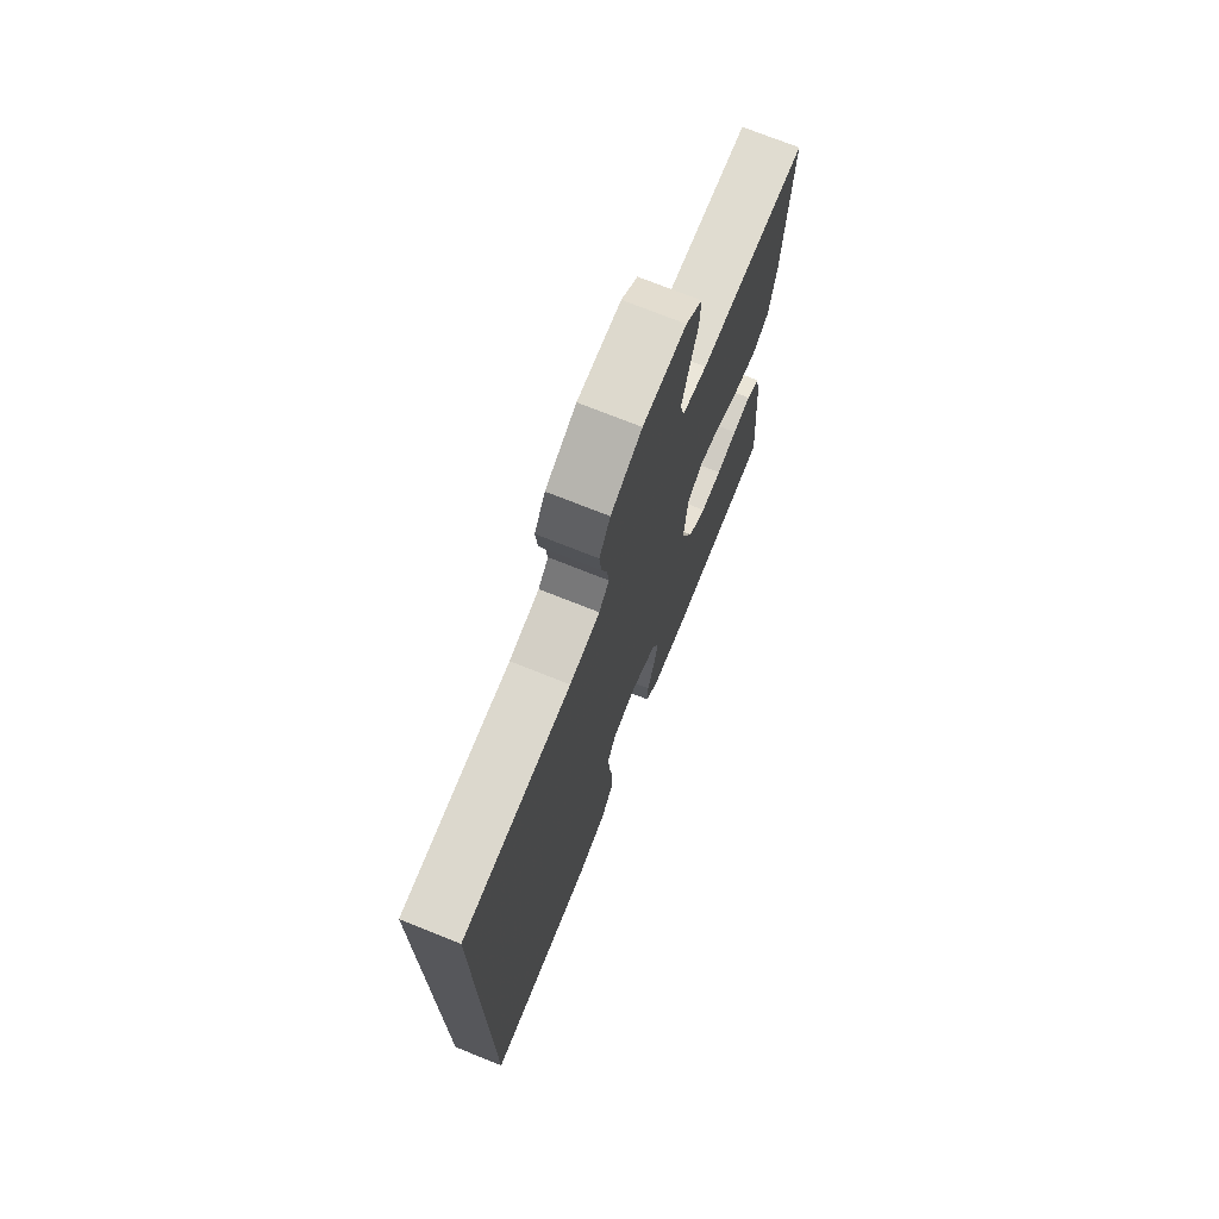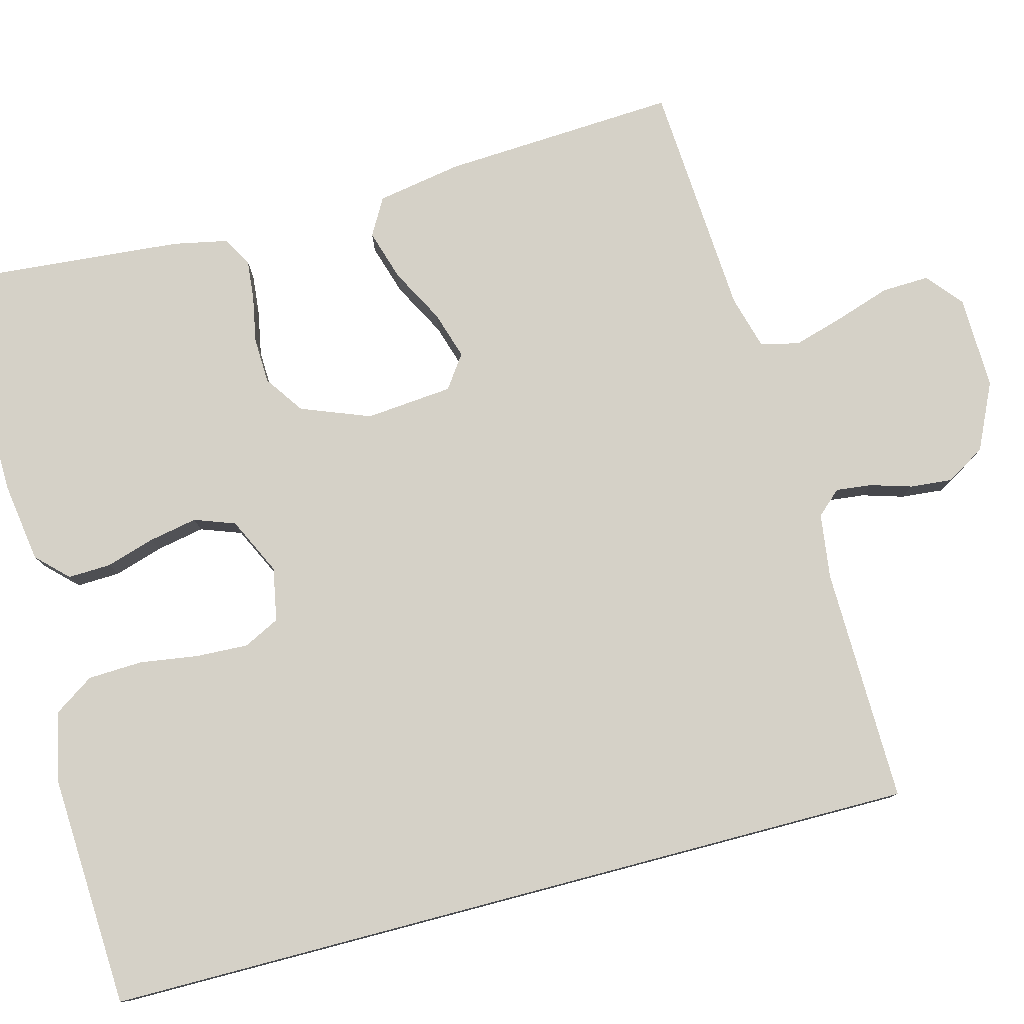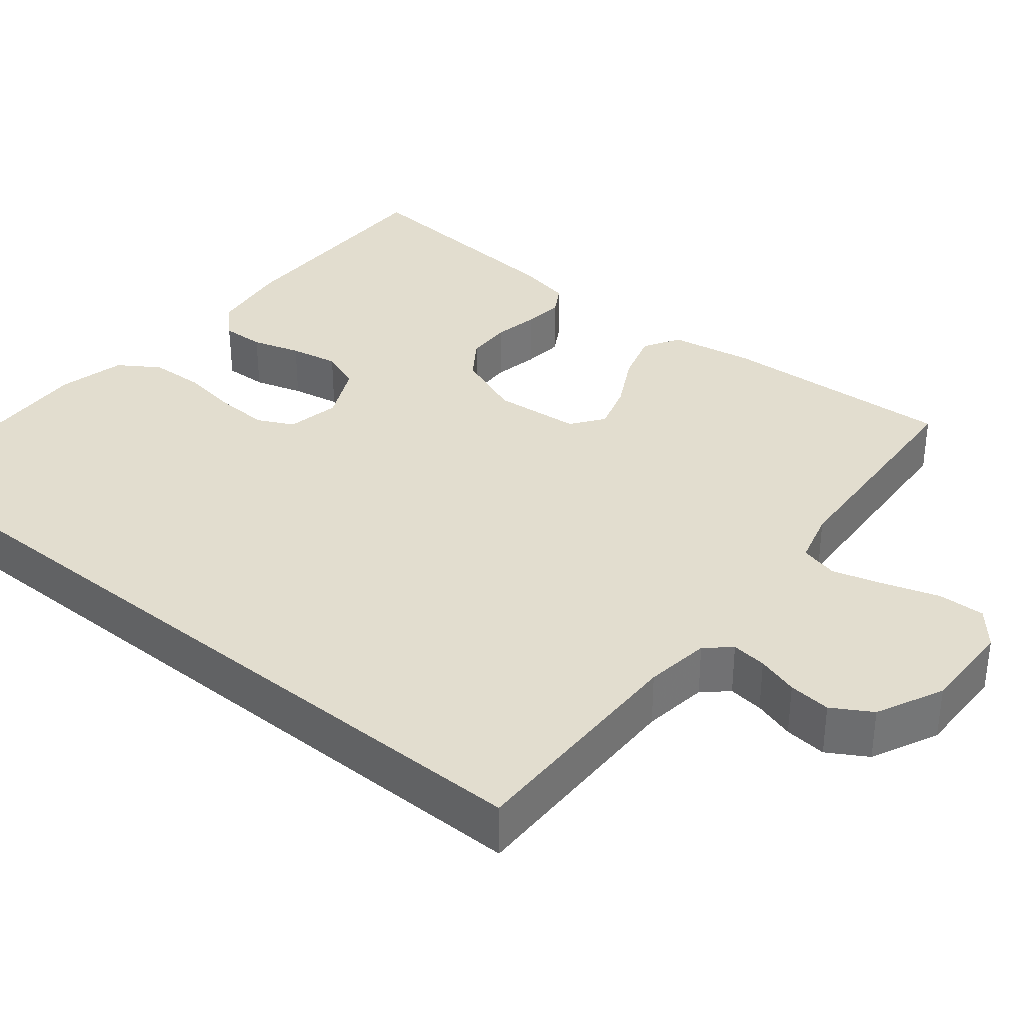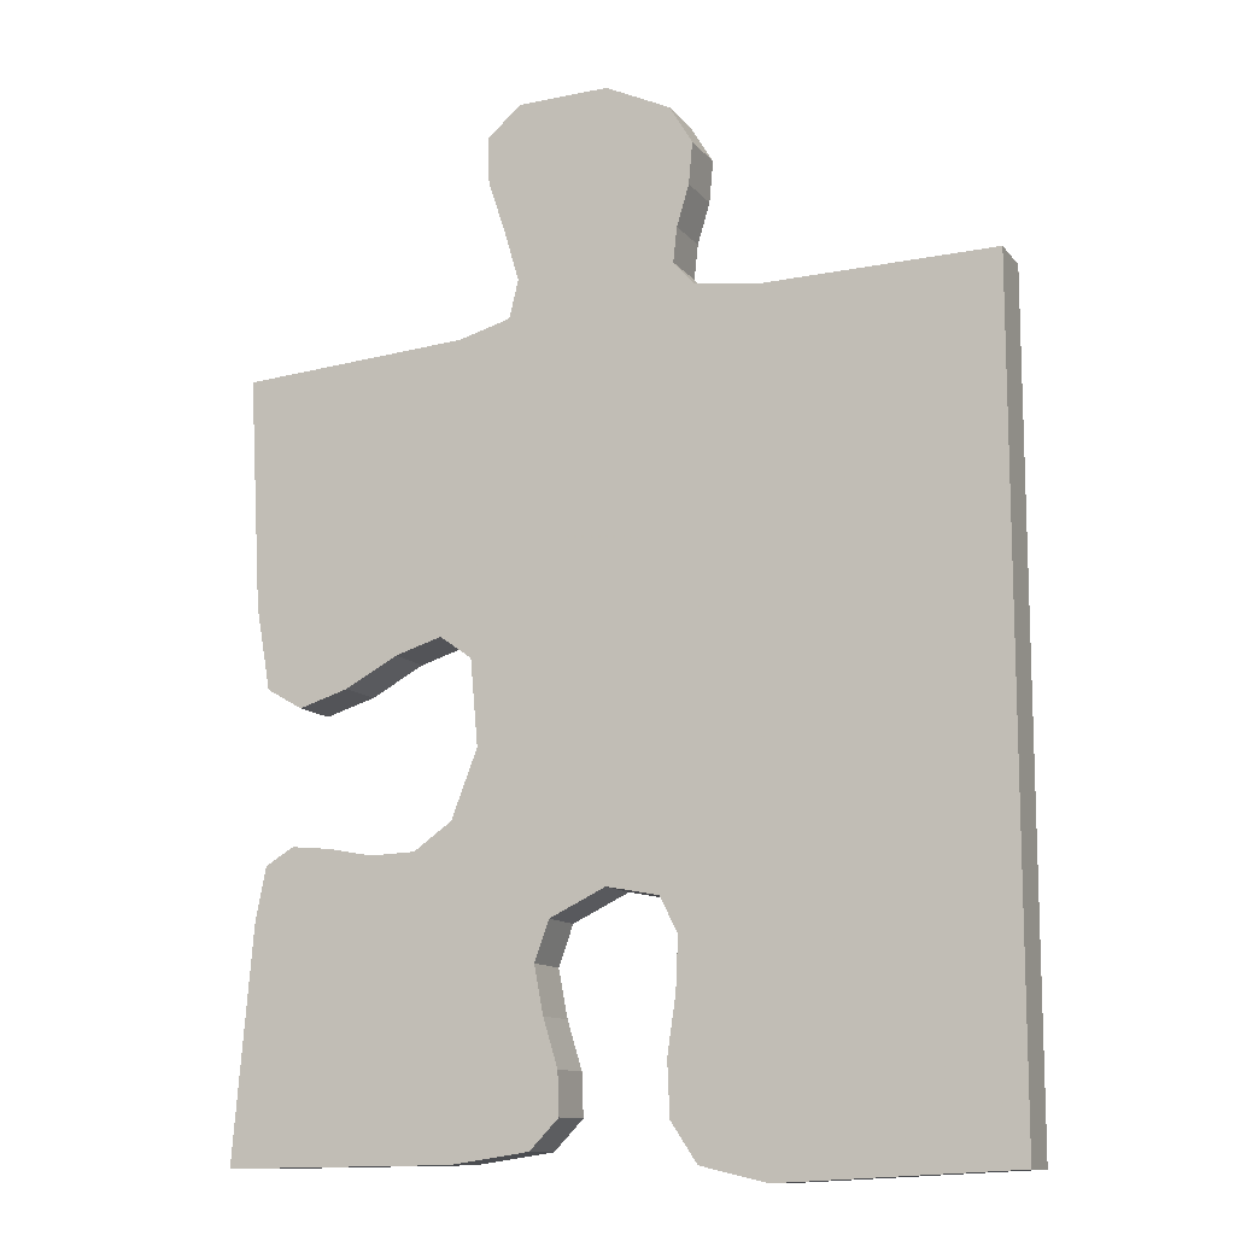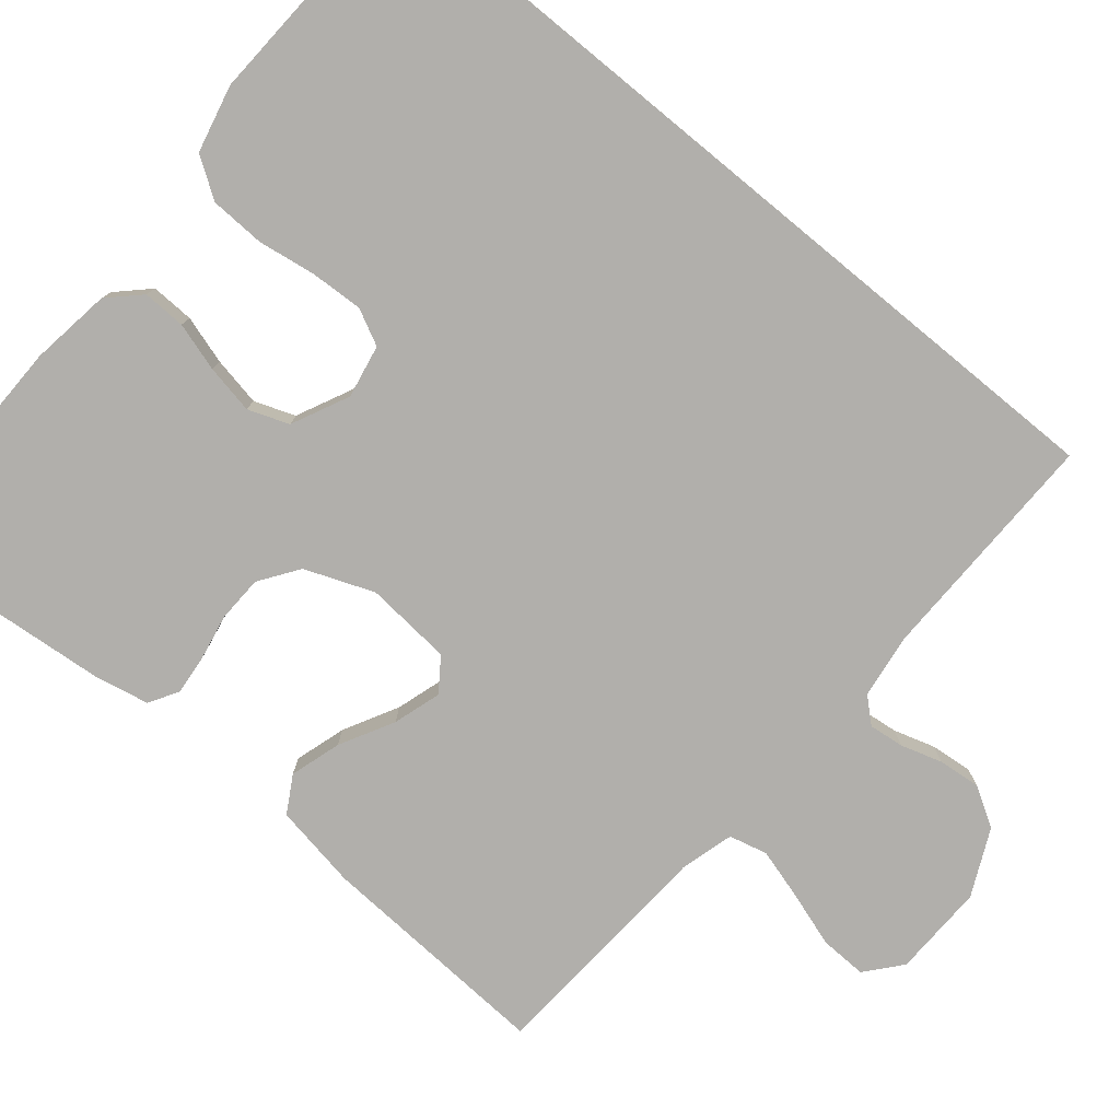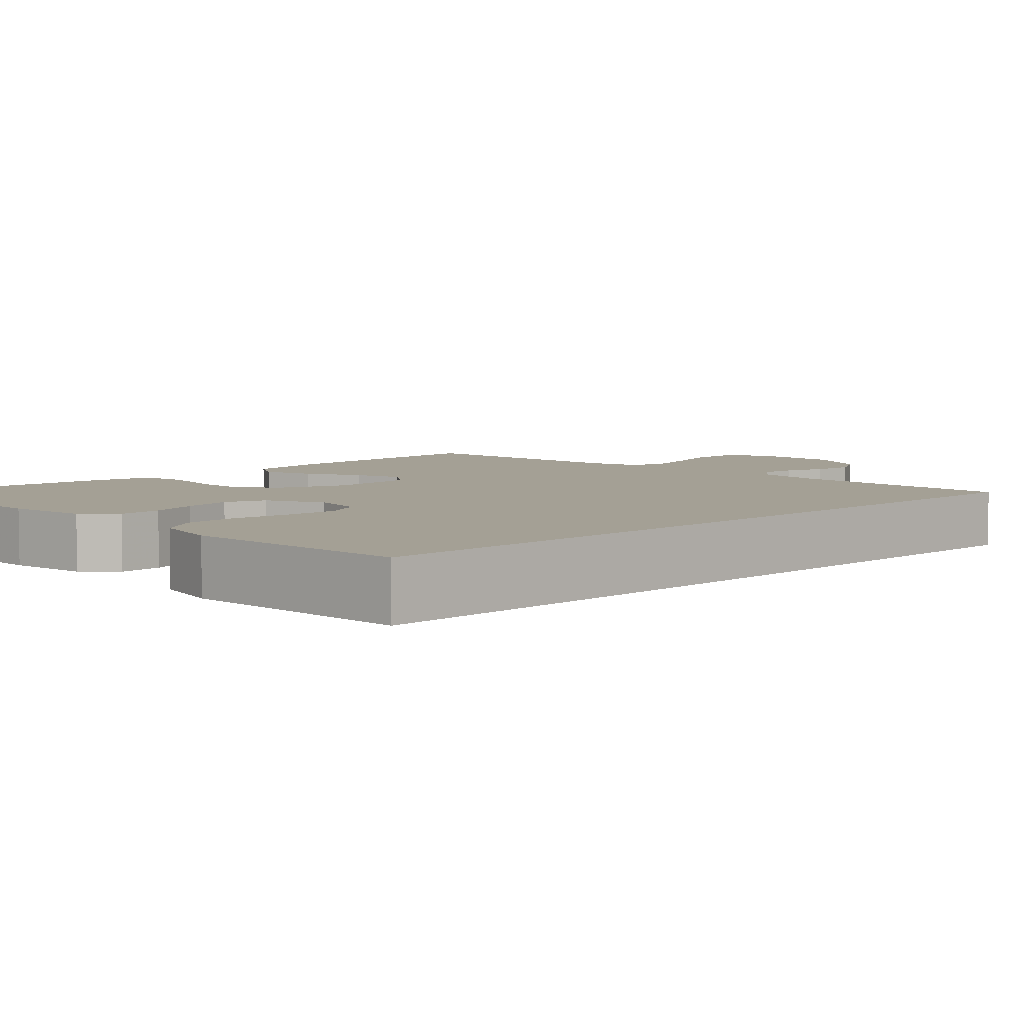
<metadata>
{"format":"obj","ext":"obj","renderer":"f3d","projection":"perspective","resolution":1024,"background":"white","views":[{"elev":73.4,"azim":-68.2,"up":"+Z"},{"elev":79.1,"azim":-104.8,"up":"+Y"},{"elev":34.9,"azim":-50.6,"up":"+Y"},{"elev":-11.9,"azim":-156.8,"up":"+Z"},{"elev":-78.3,"azim":-129.5,"up":"+Y"},{"elev":5.7,"azim":-134.1,"up":"+Y"}]}
</metadata>
<code>
v 0.5 0.07 0.5
v 0.483 0.07 0.2
v 0.464 0.07 0.092
v 0.417 0.07 0.065
v 0.352 0.07 0.085
v 0.283 0.07 0.122
v 0.222 0.07 0.141
v 0.18 0.07 0.111
v 0.17 0.07 0
v 0.204 0.07 -0.088
v 0.254 0.07 -0.123
v 0.313 0.07 -0.125
v 0.371 0.07 -0.114
v 0.423 0.07 -0.109
v 0.46 0.07 -0.131
v 0.474 0.07 -0.2
v 0.5 0.07 -0.5
v 0.2 0.07 -0.496
v 0.097 0.07 -0.481
v 0.059 0.07 -0.442
v 0.061 0.07 -0.387
v 0.08 0.07 -0.325
v 0.092 0.07 -0.263
v 0.073 0.07 -0.211
v 0 0.07 -0.176
v -0.068 0.07 -0.189
v -0.091 0.07 -0.235
v -0.088 0.07 -0.302
v -0.077 0.07 -0.376
v -0.08 0.07 -0.446
v -0.114 0.07 -0.497
v -0.2 0.07 -0.517
v -0.5 0.07 -0.502
v -0.5 0.07 0.545
v -0.2 0.07 0.54
v -0.117 0.07 0.551
v -0.089 0.07 0.582
v -0.094 0.07 0.627
v -0.11 0.07 0.68
v -0.115 0.07 0.734
v -0.085 0.07 0.784
v 0 0.07 0.824
v 0.119 0.07 0.821
v 0.164 0.07 0.783
v 0.162 0.07 0.723
v 0.139 0.07 0.653
v 0.12 0.07 0.588
v 0.132 0.07 0.539
v 0.2 0.07 0.52
v 0.5 0 0.5
v 0.483 0 0.2
v 0.464 0 0.092
v 0.417 0 0.065
v 0.352 0 0.085
v 0.283 0 0.122
v 0.222 0 0.141
v 0.18 0 0.111
v 0.17 0 0
v 0.204 0 -0.088
v 0.254 0 -0.123
v 0.313 0 -0.125
v 0.371 0 -0.114
v 0.423 0 -0.109
v 0.46 0 -0.131
v 0.474 0 -0.2
v 0.5 0 -0.5
v 0.2 0 -0.496
v 0.097 0 -0.481
v 0.059 0 -0.442
v 0.061 0 -0.387
v 0.08 0 -0.325
v 0.092 0 -0.263
v 0.073 0 -0.211
v 0 0 -0.176
v -0.068 0 -0.189
v -0.091 0 -0.235
v -0.088 0 -0.302
v -0.077 0 -0.376
v -0.08 0 -0.446
v -0.114 0 -0.497
v -0.2 0 -0.517
v -0.5 0 -0.502
v -0.5 0 0.545
v -0.2 0 0.54
v -0.117 0 0.551
v -0.089 0 0.582
v -0.094 0 0.627
v -0.11 0 0.68
v -0.115 0 0.734
v -0.085 0 0.784
v 0 0 0.824
v 0.119 0 0.821
v 0.164 0 0.783
v 0.162 0 0.723
v 0.139 0 0.653
v 0.12 0 0.588
v 0.132 0 0.539
v 0.2 0 0.52
f 43 44 45 46
f 43 46 47
f 42 43 47
f 41 42 47 48
f 38 39 40 41
f 37 38 41 48
f 32 33 34 35
f 32 35 36
f 28 29 30 31
f 27 28 31 32
f 19 20 21 22
f 19 22 23
f 18 19 23
f 17 18 23 24
f 15 16 17 24
f 12 13 14 15
f 11 12 15 24
f 3 4 5 6
f 3 6 7
f 49 1 2 3
f 49 3 7
f 48 49 7 8
f 37 48 8 9
f 27 32 36 37
f 26 27 37
f 25 26 37 9
f 10 11 24 25
f 9 10 25
f 95 94 93 92
f 96 95 92
f 96 92 91
f 97 96 91 90
f 90 89 88 87
f 97 90 87 86
f 84 83 82 81
f 85 84 81
f 80 79 78 77
f 81 80 77 76
f 71 70 69 68
f 72 71 68
f 72 68 67
f 73 72 67 66
f 73 66 65 64
f 64 63 62 61
f 73 64 61 60
f 55 54 53 52
f 56 55 52
f 52 51 50 98
f 56 52 98
f 57 56 98 97
f 58 57 97 86
f 86 85 81 76
f 86 76 75
f 58 86 75 74
f 74 73 60 59
f 74 59 58
f 1 50 51 2
f 2 51 52 3
f 3 52 53 4
f 4 53 54 5
f 5 54 55 6
f 6 55 56 7
f 7 56 57 8
f 8 57 58 9
f 9 58 59 10
f 10 59 60 11
f 11 60 61 12
f 12 61 62 13
f 13 62 63 14
f 14 63 64 15
f 15 64 65 16
f 16 65 66 17
f 17 66 67 18
f 18 67 68 19
f 19 68 69 20
f 20 69 70 21
f 21 70 71 22
f 22 71 72 23
f 23 72 73 24
f 24 73 74 25
f 25 74 75 26
f 26 75 76 27
f 27 76 77 28
f 28 77 78 29
f 29 78 79 30
f 30 79 80 31
f 31 80 81 32
f 32 81 82 33
f 33 82 83 34
f 34 83 84 35
f 35 84 85 36
f 36 85 86 37
f 37 86 87 38
f 38 87 88 39
f 39 88 89 40
f 40 89 90 41
f 41 90 91 42
f 42 91 92 43
f 43 92 93 44
f 44 93 94 45
f 45 94 95 46
f 46 95 96 47
f 47 96 97 48
f 48 97 98 49
f 49 98 50 1

</code>
